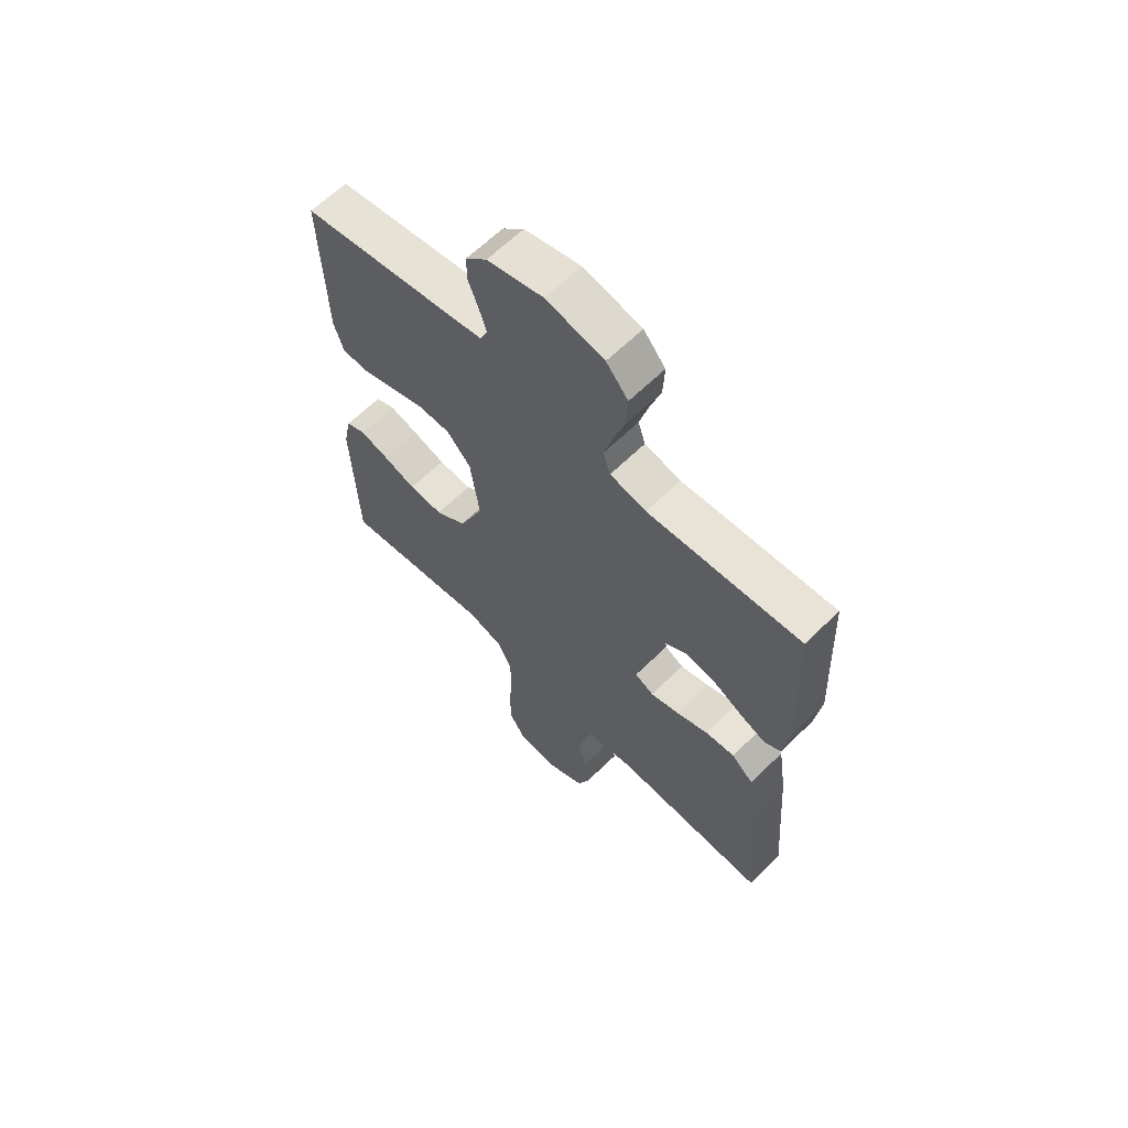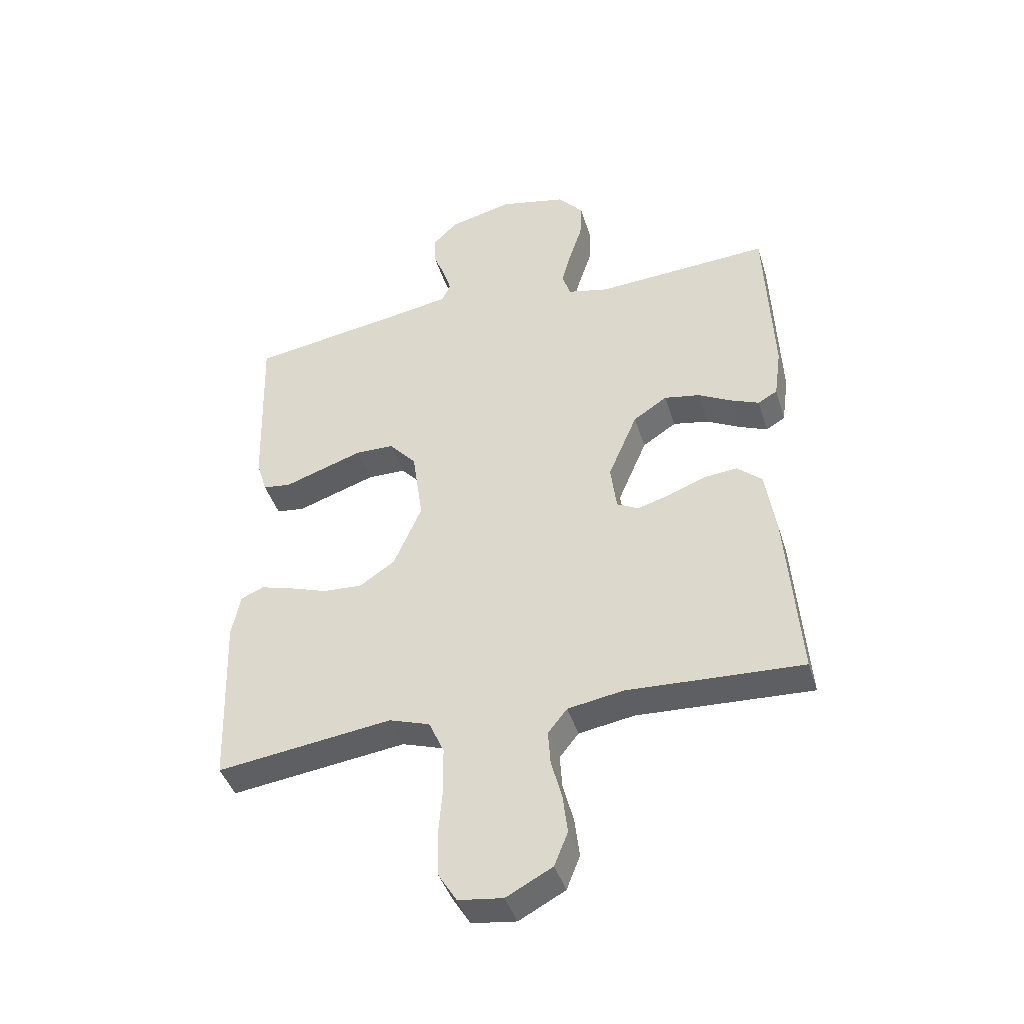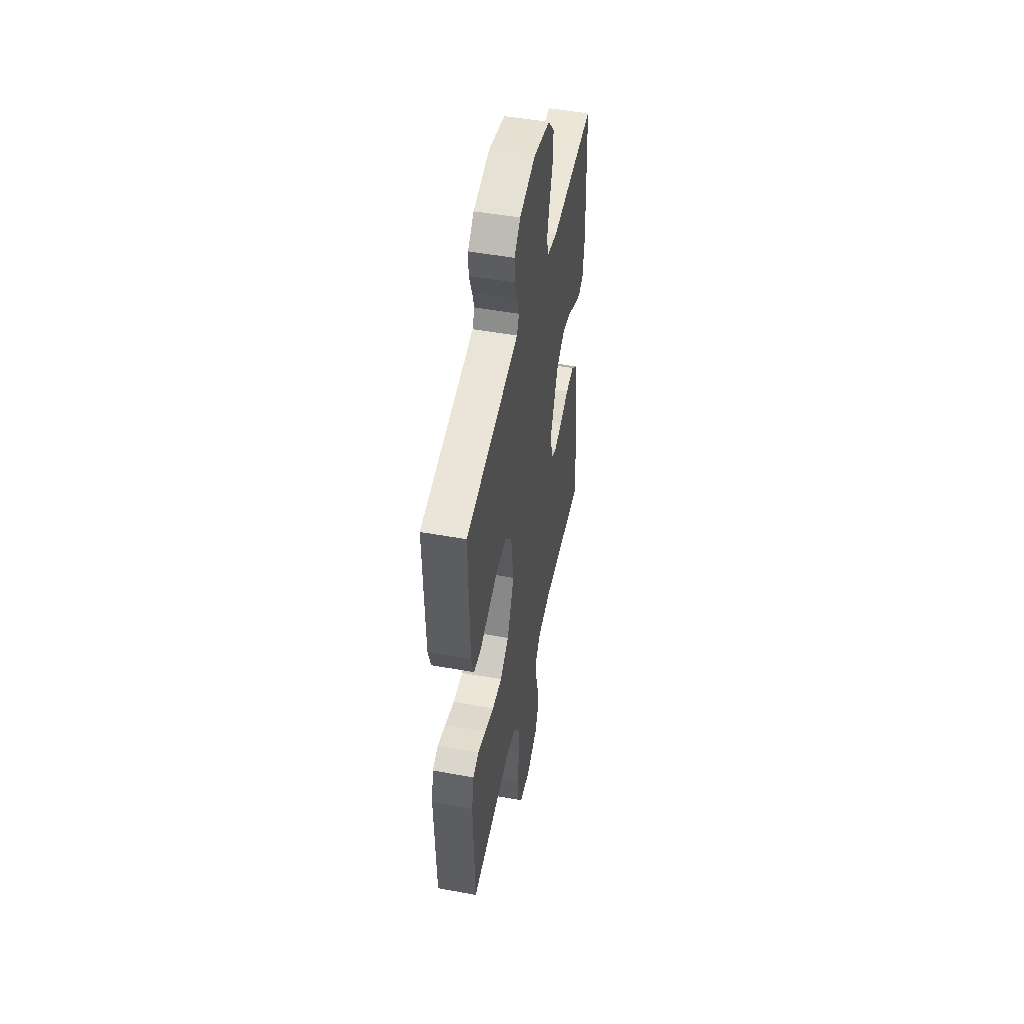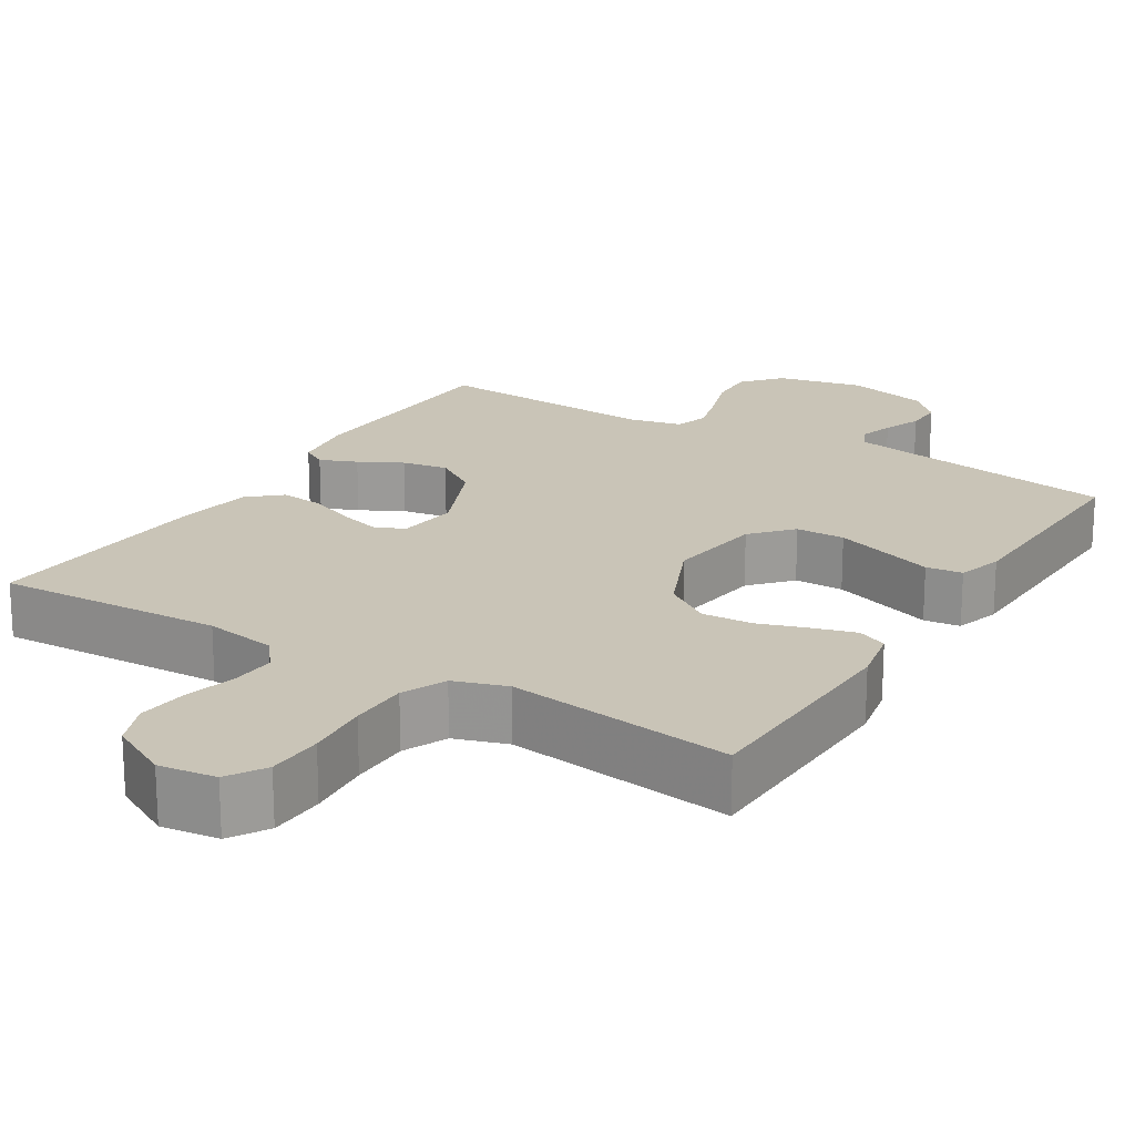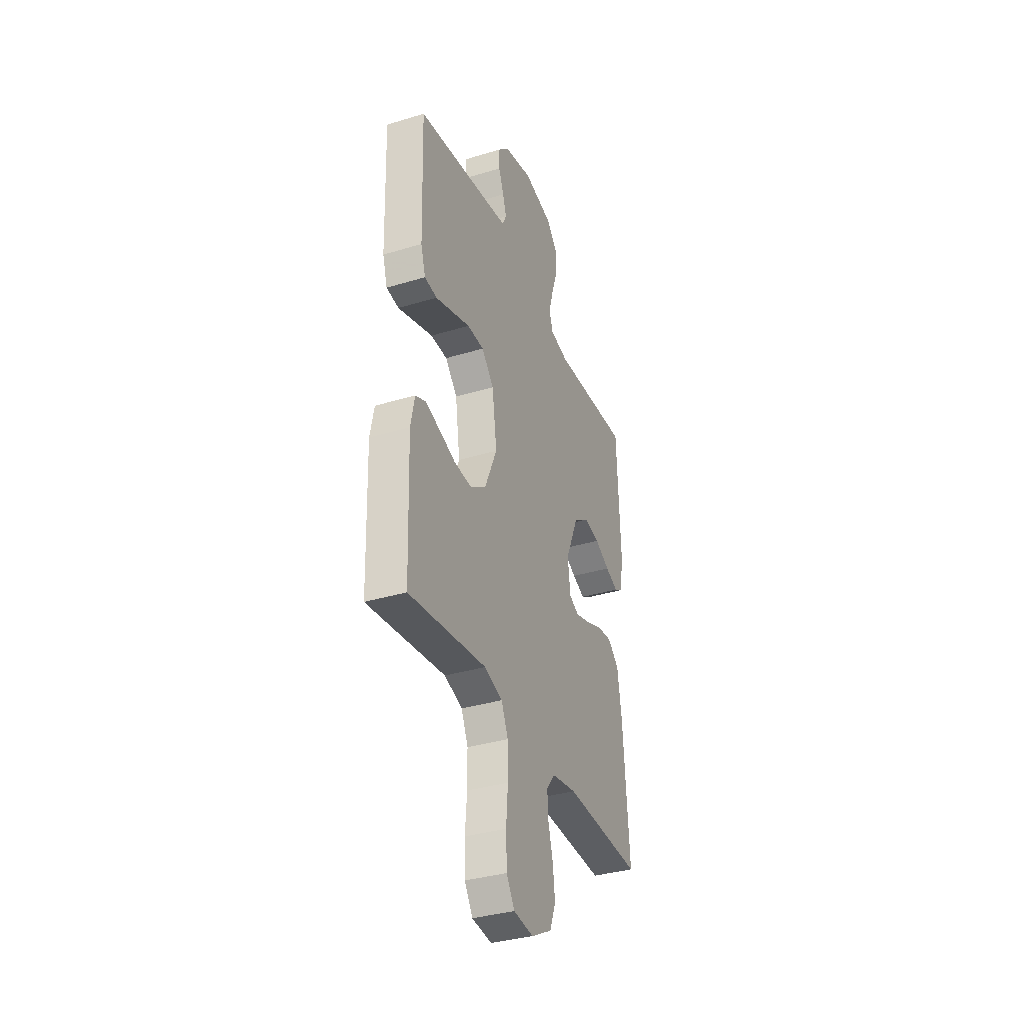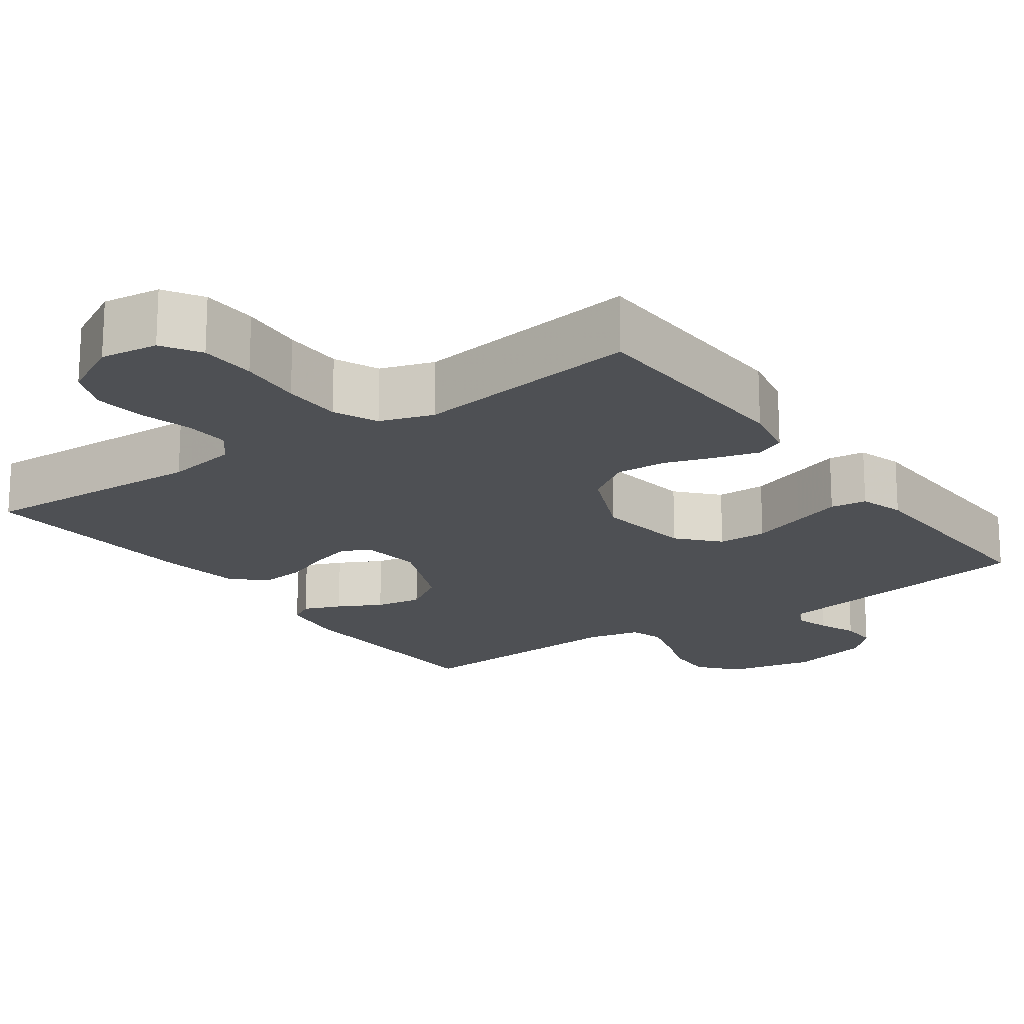
<metadata>
{"format":"obj","ext":"obj","renderer":"f3d","projection":"perspective","resolution":1024,"background":"white","views":[{"elev":63.4,"azim":45.3,"up":"+Z"},{"elev":-42.3,"azim":16.7,"up":"+Z"},{"elev":49.1,"azim":-78.5,"up":"+Z"},{"elev":19.9,"azim":-148.4,"up":"+Y"},{"elev":-35.4,"azim":-68.1,"up":"+Z"},{"elev":-18.6,"azim":-144.4,"up":"+Y"}]}
</metadata>
<code>
v -0.5 0.07 -0.5
v -0.51 0.07 -0.2
v -0.495 0.07 -0.126
v -0.456 0.07 -0.109
v -0.4 0.07 -0.125
v -0.335 0.07 -0.147
v -0.268 0.07 -0.151
v -0.207 0.07 -0.11
v -0.159 0.07 0
v -0.177 0.07 0.128
v -0.224 0.07 0.18
v -0.289 0.07 0.181
v -0.36 0.07 0.157
v -0.425 0.07 0.135
v -0.473 0.07 0.141
v -0.491 0.07 0.2
v -0.5 0.07 0.5
v -0.2 0.07 0.548
v -0.132 0.07 0.56
v -0.117 0.07 0.592
v -0.131 0.07 0.637
v -0.151 0.07 0.688
v -0.152 0.07 0.738
v -0.11 0.07 0.78
v 0 0.07 0.807
v 0.114 0.07 0.782
v 0.157 0.07 0.732
v 0.154 0.07 0.669
v 0.132 0.07 0.602
v 0.115 0.07 0.541
v 0.129 0.07 0.497
v 0.2 0.07 0.481
v 0.5 0.07 0.5
v 0.513 0.07 0.2
v 0.501 0.07 0.113
v 0.468 0.07 0.094
v 0.419 0.07 0.114
v 0.362 0.07 0.144
v 0.301 0.07 0.155
v 0.243 0.07 0.117
v 0.193 0.07 0
v 0.203 0.07 -0.08
v 0.24 0.07 -0.099
v 0.296 0.07 -0.083
v 0.359 0.07 -0.058
v 0.417 0.07 -0.052
v 0.46 0.07 -0.09
v 0.477 0.07 -0.2
v 0.5 0.07 -0.5
v 0.2 0.07 -0.486
v 0.105 0.07 -0.502
v 0.072 0.07 -0.543
v 0.076 0.07 -0.602
v 0.094 0.07 -0.669
v 0.102 0.07 -0.737
v 0.079 0.07 -0.795
v 0 0.07 -0.837
v -0.076 0.07 -0.827
v -0.107 0.07 -0.777
v -0.11 0.07 -0.703
v -0.103 0.07 -0.619
v -0.104 0.07 -0.541
v -0.13 0.07 -0.483
v -0.2 0.07 -0.46
v -0.5 0 -0.5
v -0.51 0 -0.2
v -0.495 0 -0.126
v -0.456 0 -0.109
v -0.4 0 -0.125
v -0.335 0 -0.147
v -0.268 0 -0.151
v -0.207 0 -0.11
v -0.159 0 0
v -0.177 0 0.128
v -0.224 0 0.18
v -0.289 0 0.181
v -0.36 0 0.157
v -0.425 0 0.135
v -0.473 0 0.141
v -0.491 0 0.2
v -0.5 0 0.5
v -0.2 0 0.548
v -0.132 0 0.56
v -0.117 0 0.592
v -0.131 0 0.637
v -0.151 0 0.688
v -0.152 0 0.738
v -0.11 0 0.78
v 0 0 0.807
v 0.114 0 0.782
v 0.157 0 0.732
v 0.154 0 0.669
v 0.132 0 0.602
v 0.115 0 0.541
v 0.129 0 0.497
v 0.2 0 0.481
v 0.5 0 0.5
v 0.513 0 0.2
v 0.501 0 0.113
v 0.468 0 0.094
v 0.419 0 0.114
v 0.362 0 0.144
v 0.301 0 0.155
v 0.243 0 0.117
v 0.193 0 0
v 0.203 0 -0.08
v 0.24 0 -0.099
v 0.296 0 -0.083
v 0.359 0 -0.058
v 0.417 0 -0.052
v 0.46 0 -0.09
v 0.477 0 -0.2
v 0.5 0 -0.5
v 0.2 0 -0.486
v 0.105 0 -0.502
v 0.072 0 -0.543
v 0.076 0 -0.602
v 0.094 0 -0.669
v 0.102 0 -0.737
v 0.079 0 -0.795
v 0 0 -0.837
v -0.076 0 -0.827
v -0.107 0 -0.777
v -0.11 0 -0.703
v -0.103 0 -0.619
v -0.104 0 -0.541
v -0.13 0 -0.483
v -0.2 0 -0.46
f 59 60 61
f 58 59 61
f 57 58 61
f 56 57 61
f 55 56 61
f 54 55 61
f 53 54 61
f 52 53 61 62
f 51 52 62 63
f 48 49 50
f 47 48 50
f 46 47 50
f 45 46 50
f 44 45 50
f 51 63 64
f 50 51 64
f 44 50 64
f 43 44 64
f 36 37 38
f 35 36 38
f 34 35 38
f 33 34 38
f 32 33 38
f 31 32 38 39
f 27 28 29
f 26 27 29
f 25 26 29
f 24 25 29
f 23 24 29
f 22 23 29
f 21 22 29
f 20 21 29 30
f 19 20 30 31
f 16 17 18
f 15 16 18
f 14 15 18
f 13 14 18
f 18 19 31
f 13 18 31
f 12 13 31
f 4 5 6
f 3 4 6
f 2 3 6
f 1 2 6
f 64 1 6
f 64 6 7
f 64 7 8
f 43 64 8
f 42 43 8
f 41 42 8 9
f 40 41 9 10
f 39 40 10 11
f 31 39 11
f 11 12 31
f 125 124 123
f 125 123 122
f 125 122 121
f 125 121 120
f 125 120 119
f 125 119 118
f 125 118 117
f 126 125 117 116
f 127 126 116 115
f 114 113 112
f 114 112 111
f 114 111 110
f 114 110 109
f 114 109 108
f 128 127 115
f 128 115 114
f 128 114 108
f 128 108 107
f 102 101 100
f 102 100 99
f 102 99 98
f 102 98 97
f 102 97 96
f 103 102 96 95
f 93 92 91
f 93 91 90
f 93 90 89
f 93 89 88
f 93 88 87
f 93 87 86
f 93 86 85
f 94 93 85 84
f 95 94 84 83
f 82 81 80
f 82 80 79
f 82 79 78
f 82 78 77
f 95 83 82
f 95 82 77
f 95 77 76
f 70 69 68
f 70 68 67
f 70 67 66
f 70 66 65
f 70 65 128
f 71 70 128
f 72 71 128
f 72 128 107
f 72 107 106
f 73 72 106 105
f 74 73 105 104
f 75 74 104 103
f 75 103 95
f 95 76 75
f 1 65 66 2
f 2 66 67 3
f 3 67 68 4
f 4 68 69 5
f 5 69 70 6
f 6 70 71 7
f 7 71 72 8
f 8 72 73 9
f 9 73 74 10
f 10 74 75 11
f 11 75 76 12
f 12 76 77 13
f 13 77 78 14
f 14 78 79 15
f 15 79 80 16
f 16 80 81 17
f 17 81 82 18
f 18 82 83 19
f 19 83 84 20
f 20 84 85 21
f 21 85 86 22
f 22 86 87 23
f 23 87 88 24
f 24 88 89 25
f 25 89 90 26
f 26 90 91 27
f 27 91 92 28
f 28 92 93 29
f 29 93 94 30
f 30 94 95 31
f 31 95 96 32
f 32 96 97 33
f 33 97 98 34
f 34 98 99 35
f 35 99 100 36
f 36 100 101 37
f 37 101 102 38
f 38 102 103 39
f 39 103 104 40
f 40 104 105 41
f 41 105 106 42
f 42 106 107 43
f 43 107 108 44
f 44 108 109 45
f 45 109 110 46
f 46 110 111 47
f 47 111 112 48
f 48 112 113 49
f 49 113 114 50
f 50 114 115 51
f 51 115 116 52
f 52 116 117 53
f 53 117 118 54
f 54 118 119 55
f 55 119 120 56
f 56 120 121 57
f 57 121 122 58
f 58 122 123 59
f 59 123 124 60
f 60 124 125 61
f 61 125 126 62
f 62 126 127 63
f 63 127 128 64
f 64 128 65 1

</code>
